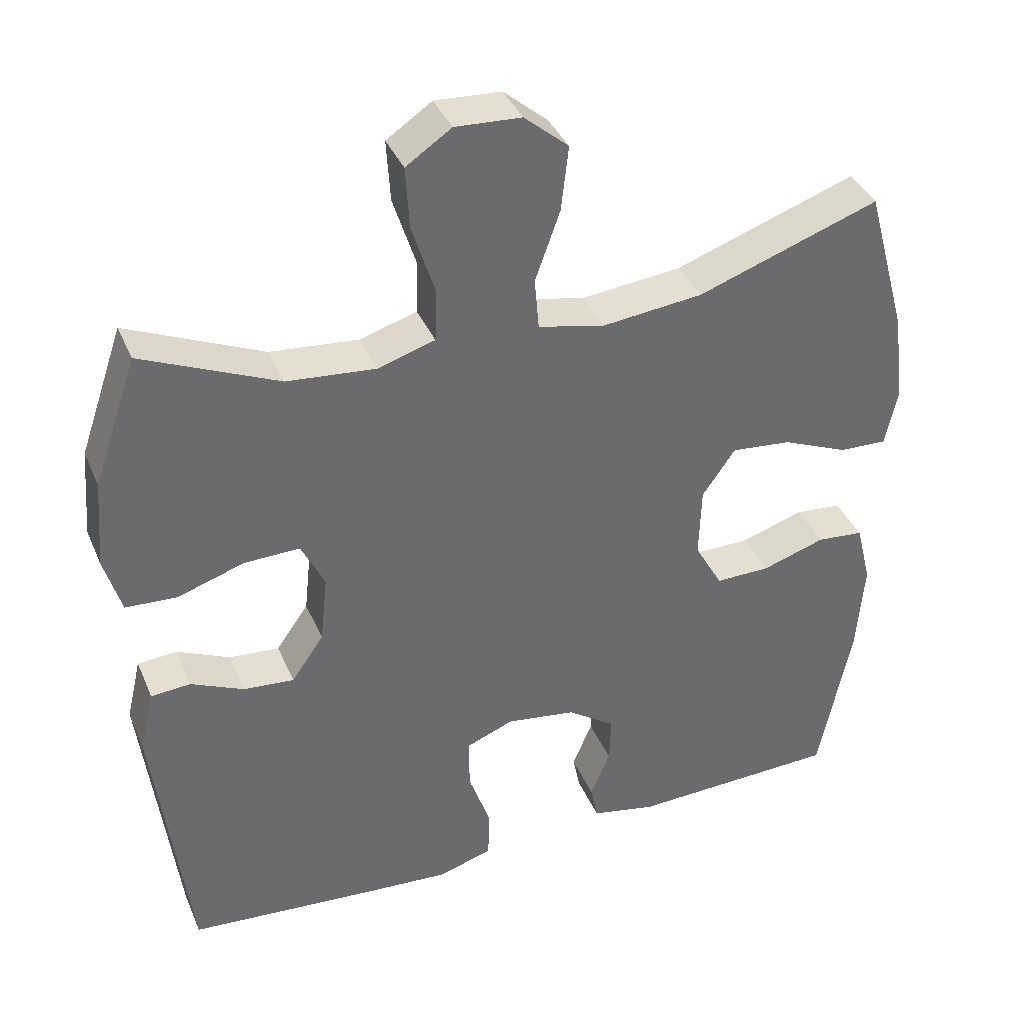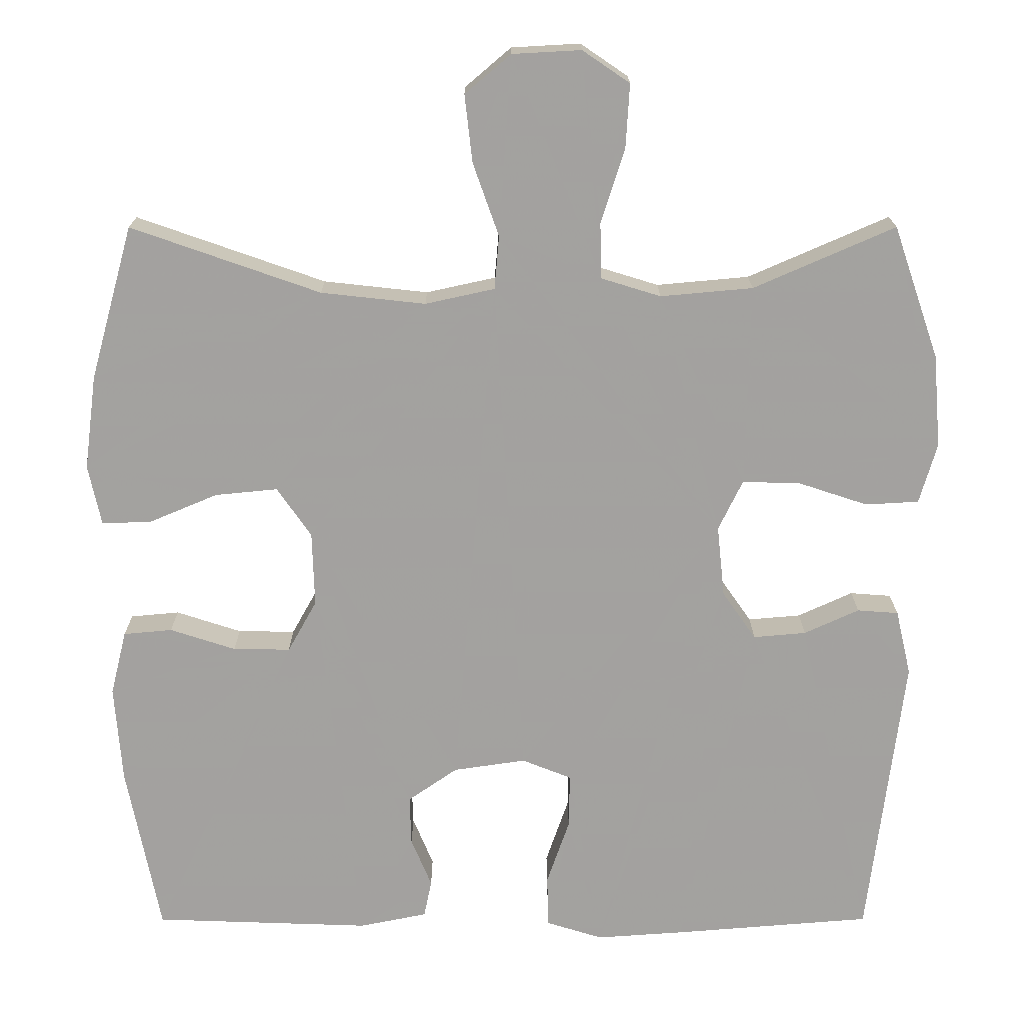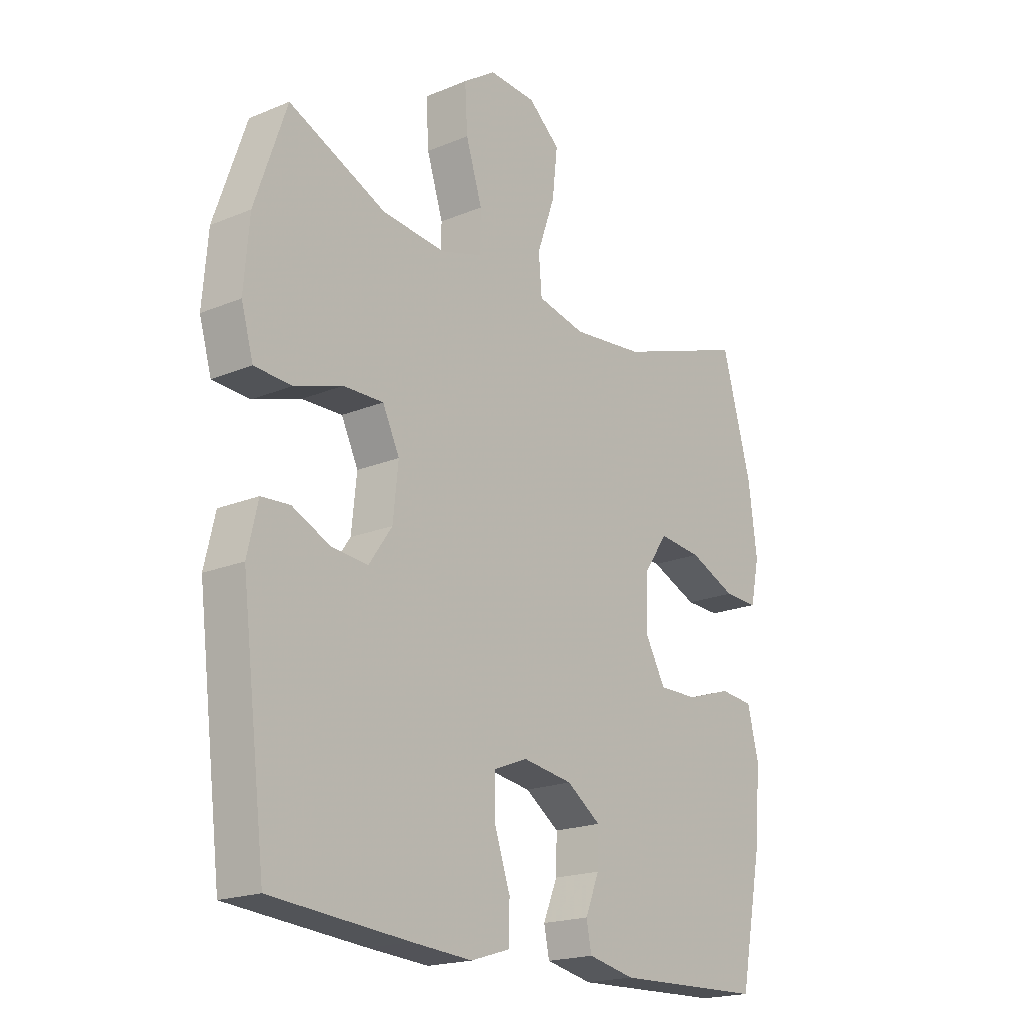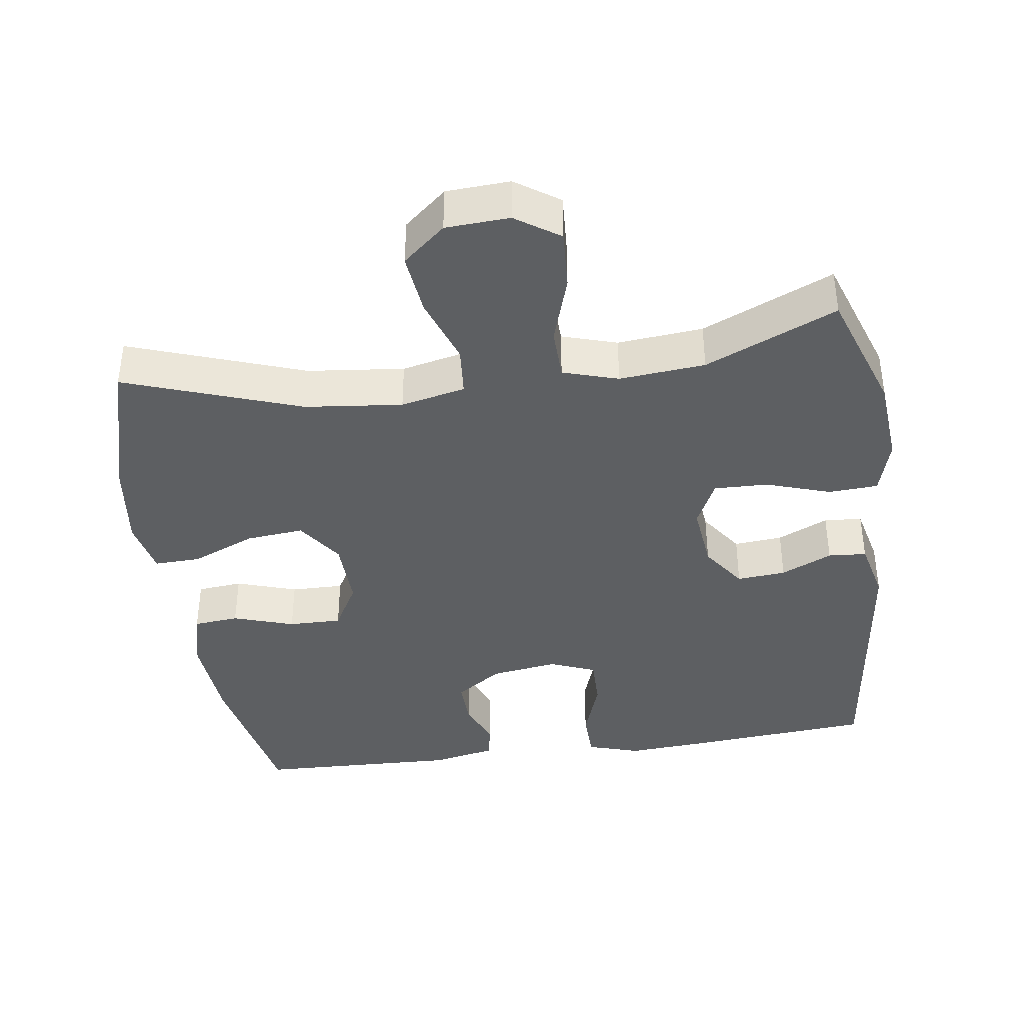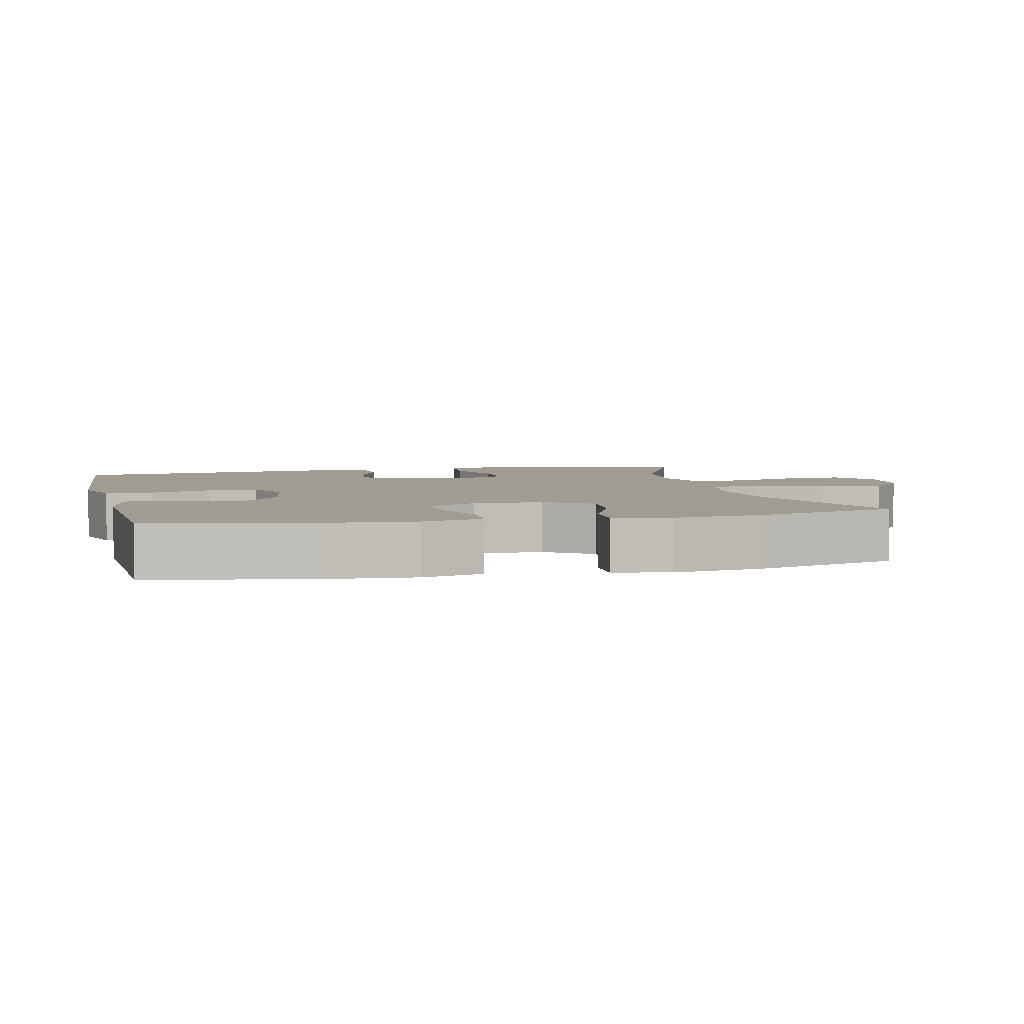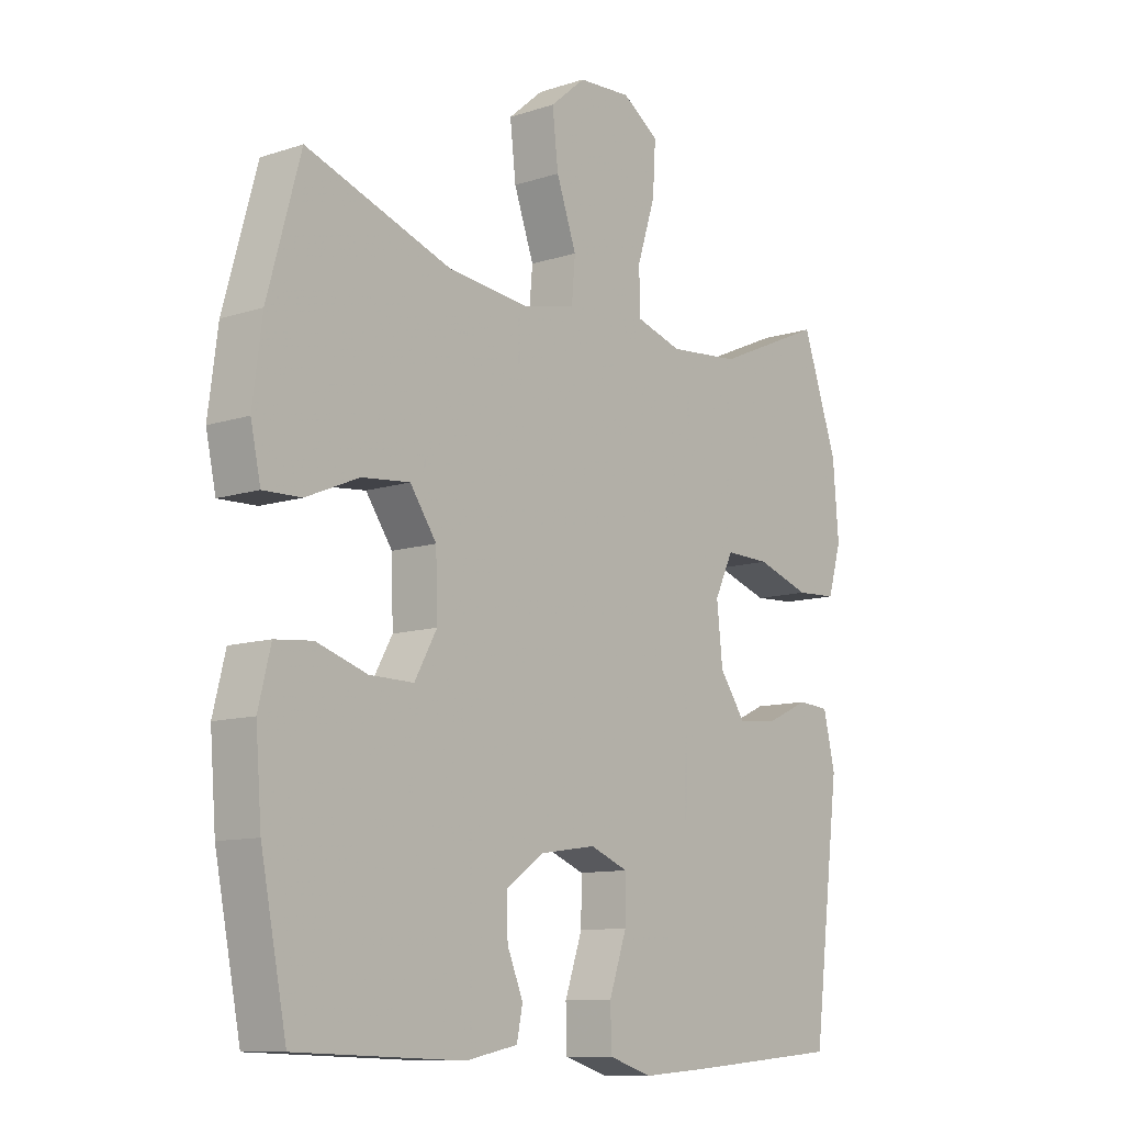
<metadata>
{"format":"obj","ext":"obj","renderer":"f3d","projection":"perspective","resolution":1024,"background":"white","views":[{"elev":37.9,"azim":158.6,"up":"+Z"},{"elev":17.7,"azim":-0.1,"up":"+Z"},{"elev":-19.4,"azim":127.9,"up":"+Z"},{"elev":-39.7,"azim":8.1,"up":"+Y"},{"elev":4.5,"azim":-103.5,"up":"+Y"},{"elev":-10.5,"azim":-50.6,"up":"+Z"}]}
</metadata>
<code>
v 0.5 0.07 -0.5
v 0.24 0.07 -0.521
v 0.125 0.07 -0.529
v 0.051 0.07 -0.506
v 0.049 0.07 -0.438
v 0.079 0.07 -0.351
v 0.08 0.07 -0.28
v 0.015 0.07 -0.254
v -0.08 0.07 -0.268
v -0.145 0.07 -0.313
v -0.143 0.07 -0.378
v -0.116 0.07 -0.443
v -0.126 0.07 -0.492
v -0.215 0.07 -0.51
v -0.5 0.07 -0.5
v -0.544 0.07 -0.278
v -0.554 0.07 -0.15
v -0.533 0.07 -0.065
v -0.469 0.07 -0.059
v -0.383 0.07 -0.087
v -0.308 0.07 -0.088
v -0.27 0.07 -0.02
v -0.273 0.07 0.078
v -0.318 0.07 0.143
v -0.4 0.07 0.135
v -0.49 0.07 0.097
v -0.555 0.07 0.095
v -0.572 0.07 0.174
v -0.556 0.07 0.298
v -0.5 0.07 0.5
v -0.252 0.07 0.413
v -0.115 0.07 0.398
v -0.024 0.07 0.418
v -0.018 0.07 0.488
v -0.052 0.07 0.584
v -0.062 0.07 0.672
v -0.002 0.07 0.723
v 0.088 0.07 0.728
v 0.15 0.07 0.686
v 0.145 0.07 0.602
v 0.114 0.07 0.505
v 0.116 0.07 0.432
v 0.194 0.07 0.408
v 0.315 0.07 0.419
v 0.5 0.07 0.5
v 0.56 0.07 0.326
v 0.57 0.07 0.204
v 0.547 0.07 0.125
v 0.477 0.07 0.121
v 0.386 0.07 0.151
v 0.31 0.07 0.153
v 0.278 0.07 0.087
v 0.288 0.07 -0.007
v 0.332 0.07 -0.07
v 0.401 0.07 -0.064
v 0.473 0.07 -0.031
v 0.527 0.07 -0.035
v 0.547 0.07 -0.121
v 0.5 0 -0.5
v 0.24 0 -0.521
v 0.125 0 -0.529
v 0.051 0 -0.506
v 0.049 0 -0.438
v 0.079 0 -0.351
v 0.08 0 -0.28
v 0.015 0 -0.254
v -0.08 0 -0.268
v -0.145 0 -0.313
v -0.143 0 -0.378
v -0.116 0 -0.443
v -0.126 0 -0.492
v -0.215 0 -0.51
v -0.5 0 -0.5
v -0.544 0 -0.278
v -0.554 0 -0.15
v -0.533 0 -0.065
v -0.469 0 -0.059
v -0.383 0 -0.087
v -0.308 0 -0.088
v -0.27 0 -0.02
v -0.273 0 0.078
v -0.318 0 0.143
v -0.4 0 0.135
v -0.49 0 0.097
v -0.555 0 0.095
v -0.572 0 0.174
v -0.556 0 0.298
v -0.5 0 0.5
v -0.252 0 0.413
v -0.115 0 0.398
v -0.024 0 0.418
v -0.018 0 0.488
v -0.052 0 0.584
v -0.062 0 0.672
v -0.002 0 0.723
v 0.088 0 0.728
v 0.15 0 0.686
v 0.145 0 0.602
v 0.114 0 0.505
v 0.116 0 0.432
v 0.194 0 0.408
v 0.315 0 0.419
v 0.5 0 0.5
v 0.56 0 0.326
v 0.57 0 0.204
v 0.547 0 0.125
v 0.477 0 0.121
v 0.386 0 0.151
v 0.31 0 0.153
v 0.278 0 0.087
v 0.288 0 -0.007
v 0.332 0 -0.07
v 0.401 0 -0.064
v 0.473 0 -0.031
v 0.527 0 -0.035
v 0.547 0 -0.121
f 55 56 57 58
f 54 55 58 1
f 53 54 1 2
f 52 53 2 3
f 47 48 49 50
f 47 50 51
f 44 45 46 47
f 43 44 47 51
f 42 43 51 52
f 38 39 40 41
f 38 41 42
f 37 38 42
f 34 35 36 37
f 34 37 42
f 33 34 42 52
f 28 29 30 31
f 28 31 32
f 25 26 27 28
f 24 25 28 32
f 23 24 32 33
f 17 18 19 20
f 17 20 21
f 16 17 21
f 15 16 21
f 14 15 21 22
f 11 12 13 14
f 10 11 14 22
f 3 4 5 6
f 3 6 7
f 52 3 7
f 33 52 7 8
f 23 33 8 9
f 9 10 22 23
f 116 115 114 113
f 59 116 113 112
f 60 59 112 111
f 61 60 111 110
f 108 107 106 105
f 109 108 105
f 105 104 103 102
f 109 105 102 101
f 110 109 101 100
f 99 98 97 96
f 100 99 96
f 100 96 95
f 95 94 93 92
f 100 95 92
f 110 100 92 91
f 89 88 87 86
f 90 89 86
f 86 85 84 83
f 90 86 83 82
f 91 90 82 81
f 78 77 76 75
f 79 78 75
f 79 75 74
f 79 74 73
f 80 79 73 72
f 72 71 70 69
f 80 72 69 68
f 64 63 62 61
f 65 64 61
f 65 61 110
f 66 65 110 91
f 67 66 91 81
f 81 80 68 67
f 1 59 60 2
f 2 60 61 3
f 3 61 62 4
f 4 62 63 5
f 5 63 64 6
f 6 64 65 7
f 7 65 66 8
f 8 66 67 9
f 9 67 68 10
f 10 68 69 11
f 11 69 70 12
f 12 70 71 13
f 13 71 72 14
f 14 72 73 15
f 15 73 74 16
f 16 74 75 17
f 17 75 76 18
f 18 76 77 19
f 19 77 78 20
f 20 78 79 21
f 21 79 80 22
f 22 80 81 23
f 23 81 82 24
f 24 82 83 25
f 25 83 84 26
f 26 84 85 27
f 27 85 86 28
f 28 86 87 29
f 29 87 88 30
f 30 88 89 31
f 31 89 90 32
f 32 90 91 33
f 33 91 92 34
f 34 92 93 35
f 35 93 94 36
f 36 94 95 37
f 37 95 96 38
f 38 96 97 39
f 39 97 98 40
f 40 98 99 41
f 41 99 100 42
f 42 100 101 43
f 43 101 102 44
f 44 102 103 45
f 45 103 104 46
f 46 104 105 47
f 47 105 106 48
f 48 106 107 49
f 49 107 108 50
f 50 108 109 51
f 51 109 110 52
f 52 110 111 53
f 53 111 112 54
f 54 112 113 55
f 55 113 114 56
f 56 114 115 57
f 57 115 116 58
f 58 116 59 1

</code>
